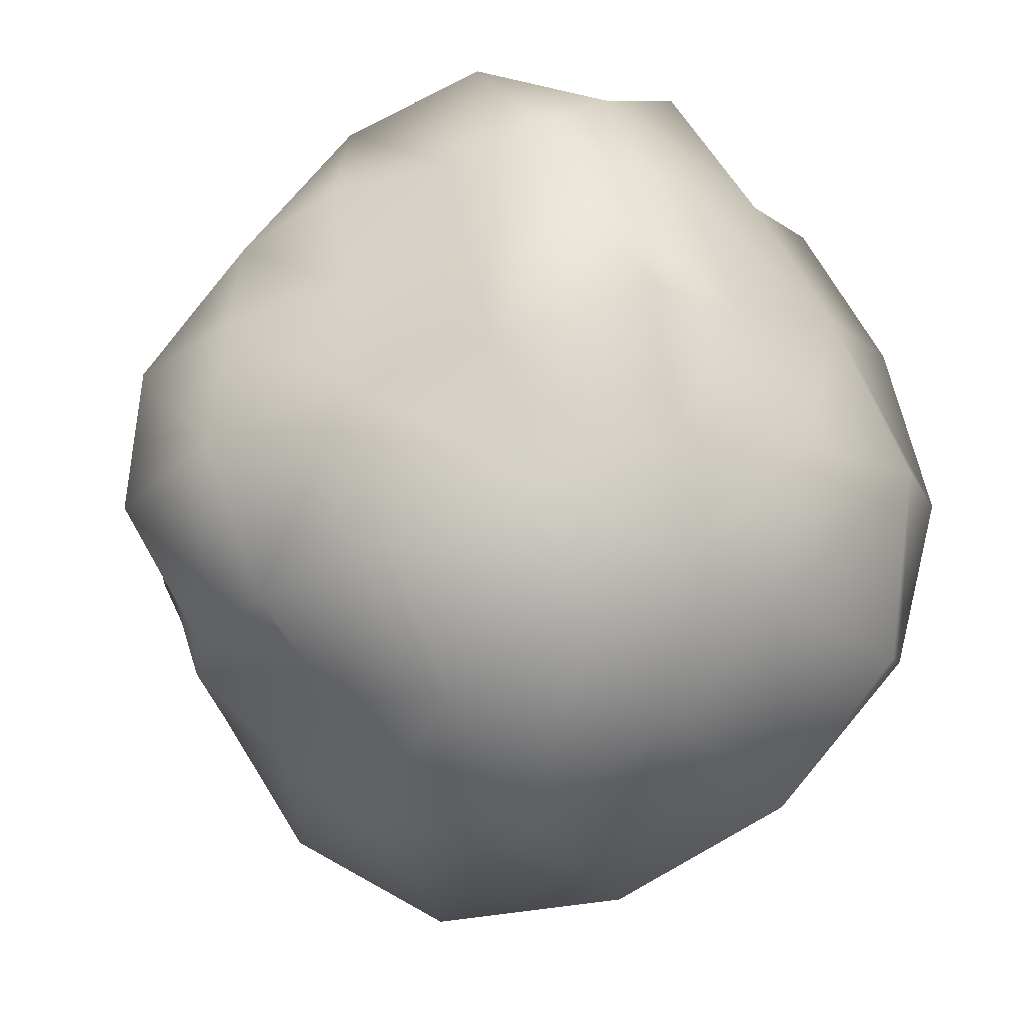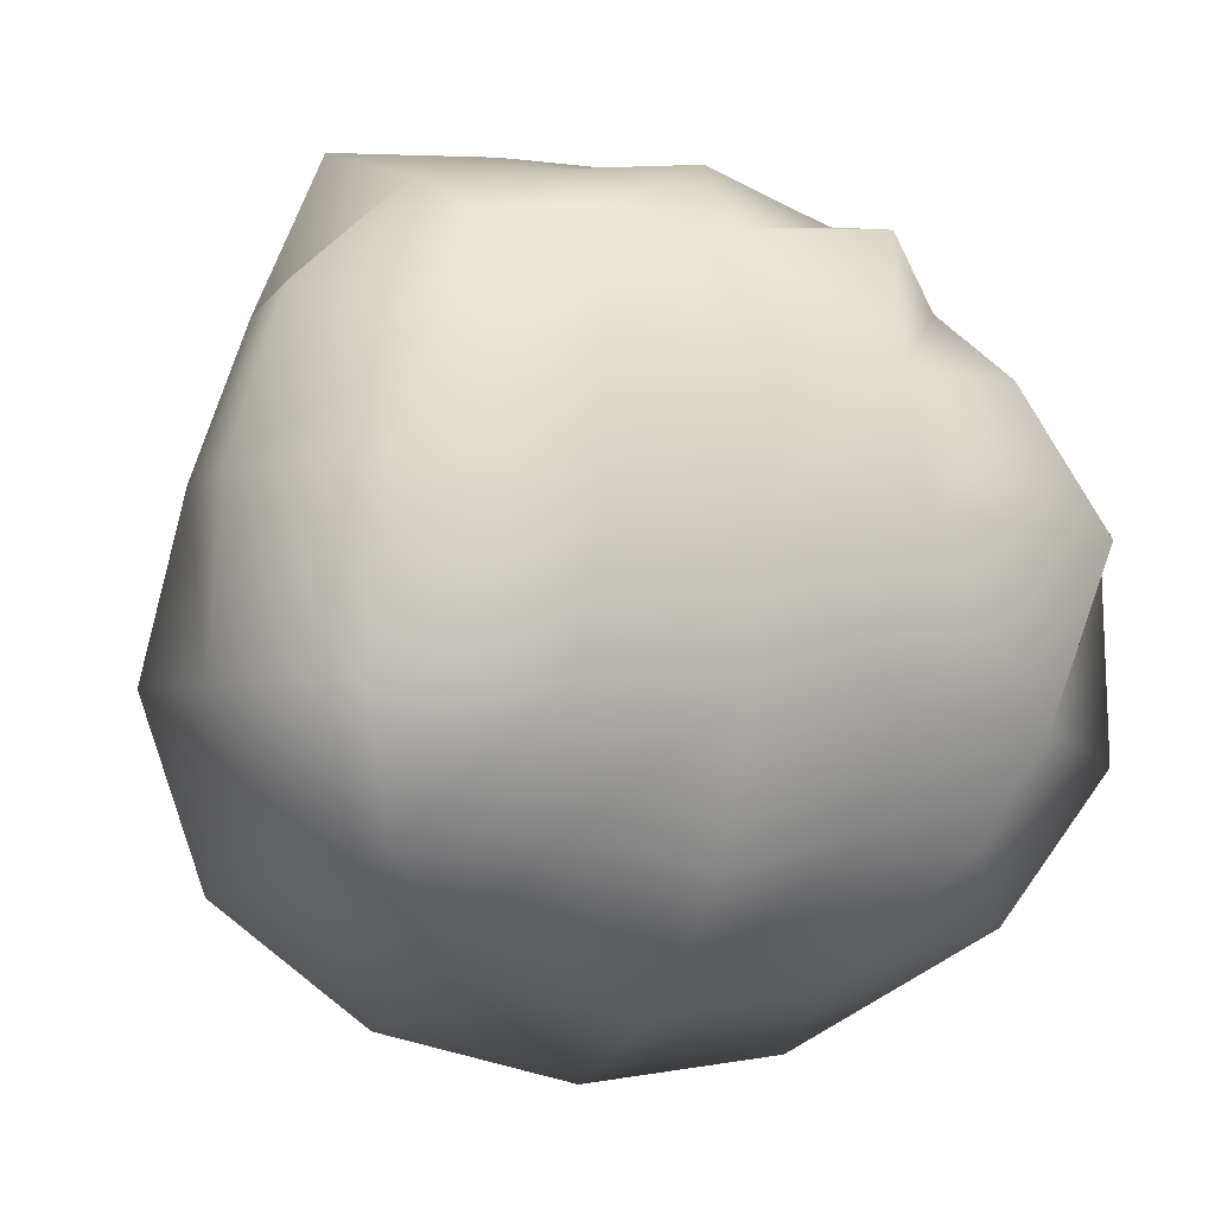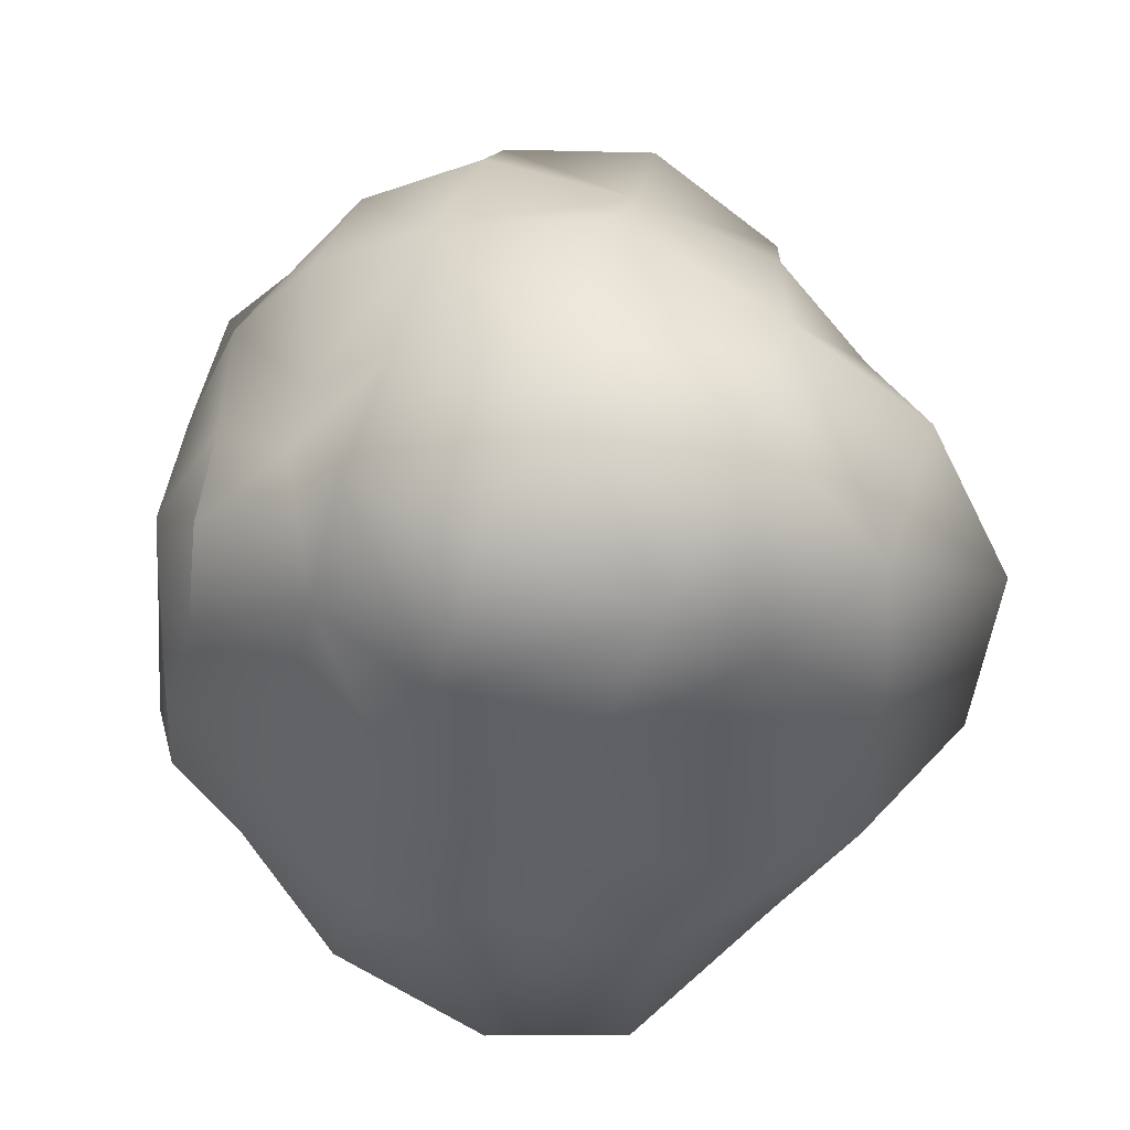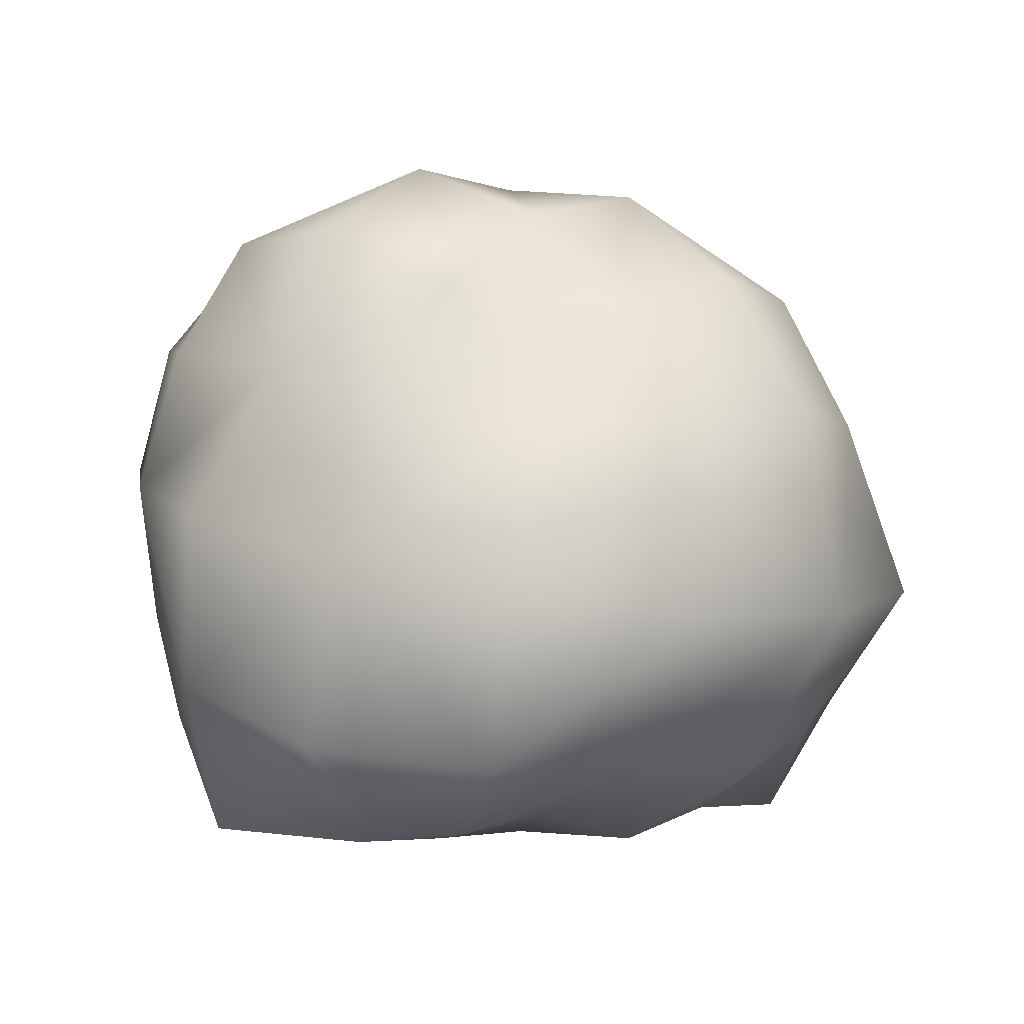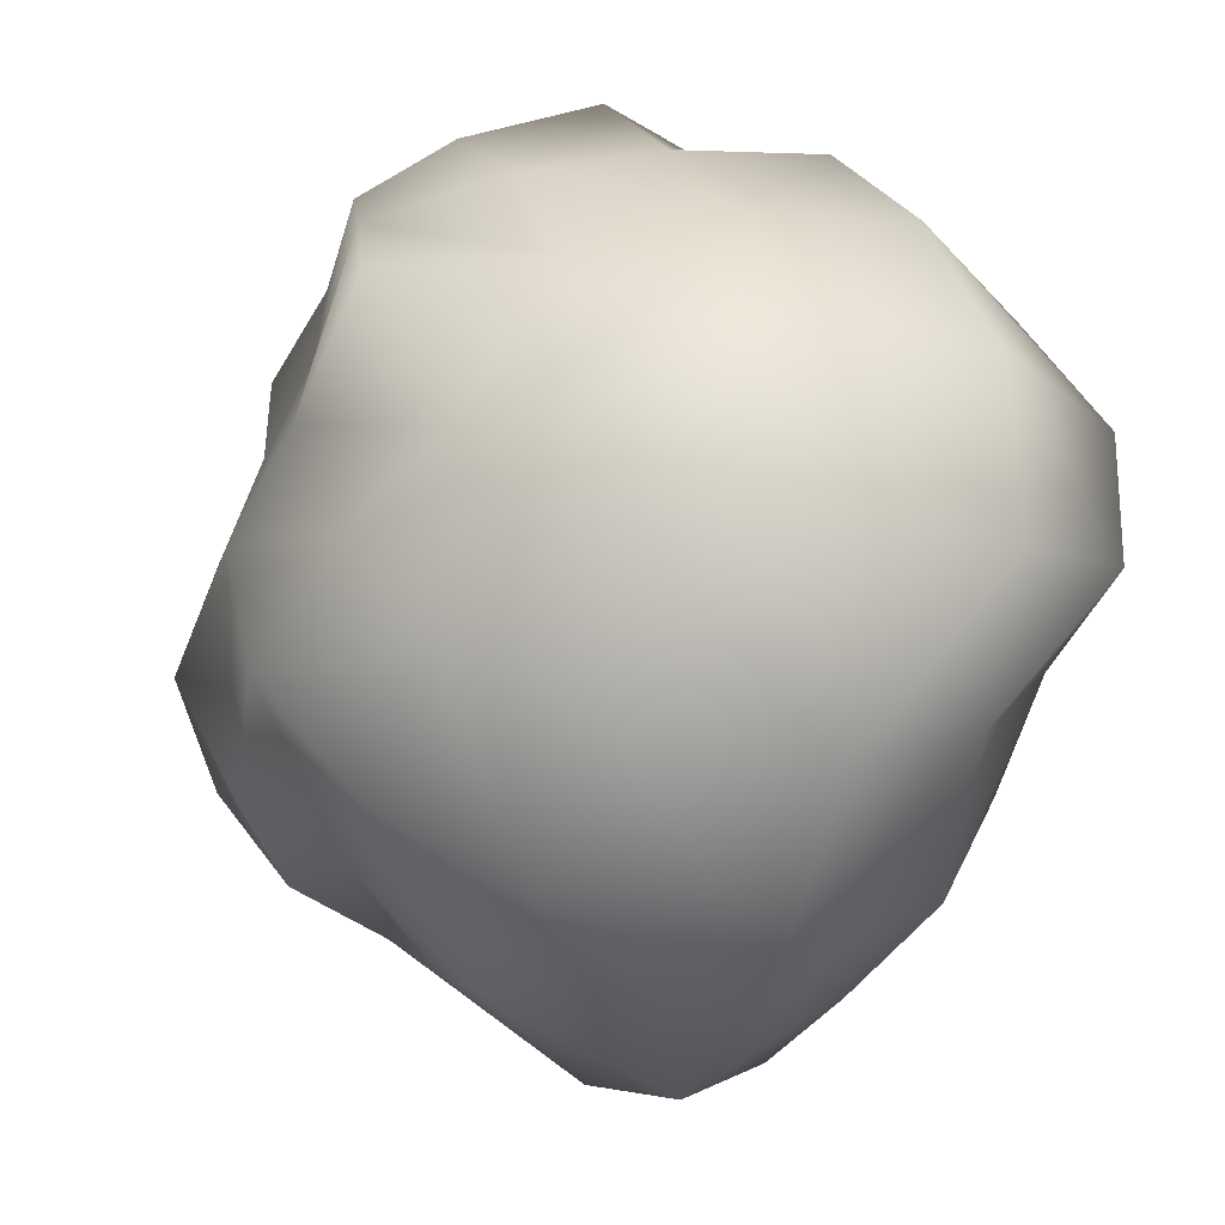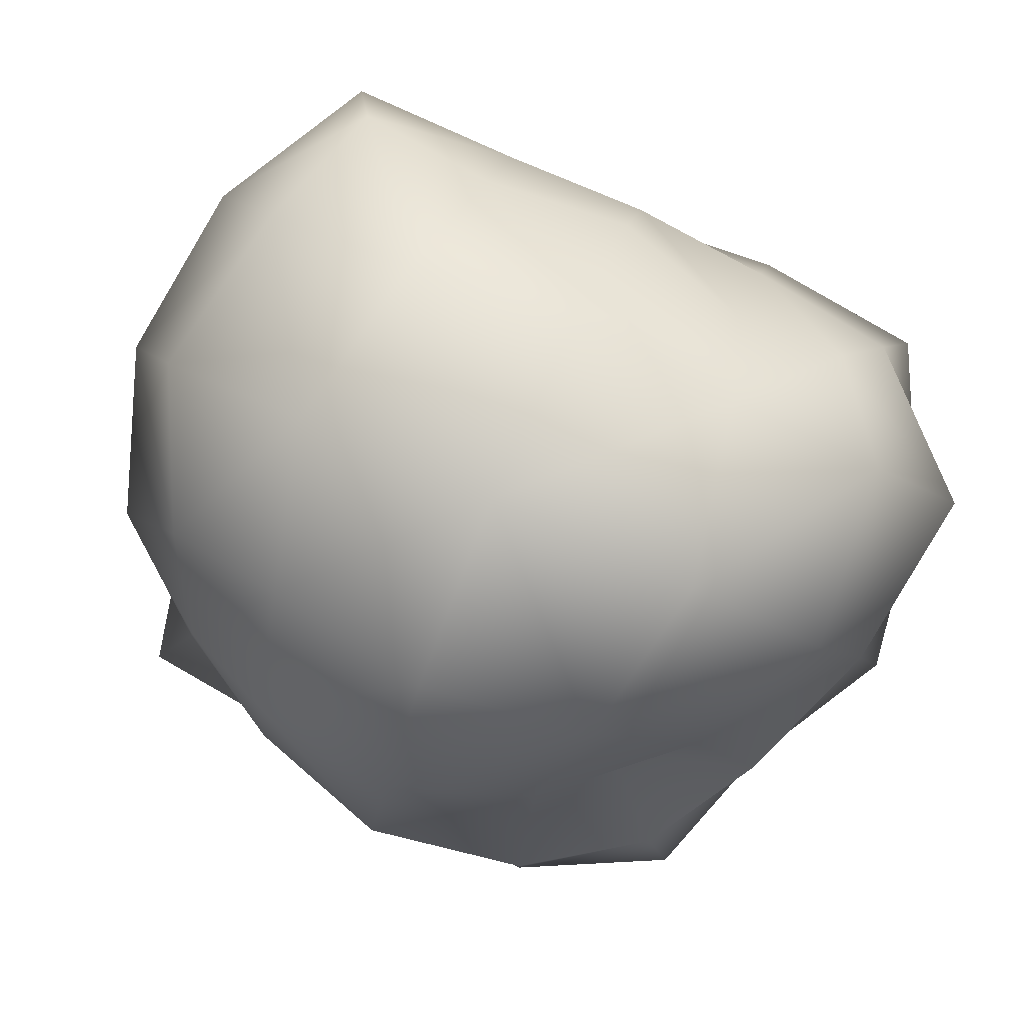
<metadata>
{"format":"obj","ext":"obj","renderer":"f3d","projection":"perspective","resolution":1024,"background":"white","views":[{"elev":-25.7,"azim":-157.9,"up":"+Z"},{"elev":12.9,"azim":-22.2,"up":"+Z"},{"elev":-47.6,"azim":84.4,"up":"+Y"},{"elev":-2.3,"azim":137.3,"up":"+Y"},{"elev":-40.7,"azim":-112.1,"up":"+Z"},{"elev":-73.4,"azim":-25.6,"up":"+Z"}]}
</metadata>
<code>
o asset.007_Cube.007
v 0.5752 0.5246 0.1665
v 0.5341 0.6928 -0.1241
v 0.5485 0.7396 0.099
v 0.6053 0.2121 -0.002507
v 0.6537 0.4703 -0.08034
v 0.5528 0.4054 -0.3258
v 0.4809 0.6381 -0.3408
v 0.3886 0.8698 0.1986
v 0.4501 0.9172 0.0647
v 0.4465 0.7605 0.2732
v 0.3874 0.3903 0.3262
v 0.4603 0.566 0.3361
v 0.3648 0.2667 0.3436
v 0.5105 0.3185 0.211
v 0.4258 0.1513 0.2666
v 0.3887 -0.02853 -0.1619
v 0.5803 0.129 -0.2723
v 0.302 -0.01066 -0.3145
v 0.3952 0.09391 -0.4673
v 0.4253 0.3583 -0.5479
v 0.3437 0.5947 -0.4866
v 0.2554 0.6963 -0.3815
v 0.3831 0.8159 -0.3609
v 0.4716 0.9094 -0.1644
v -0.2357 0.952 -0.2732
v 0.02211 1.034 -0.1045
v -0.02022 0.9963 -0.3453
v -0.1298 0.9765 0.1326
v -0.1904 1.012 -0.06211
v 0.2126 0.9395 -0.3735
v 0.2606 0.9904 0.07502
v 0.2593 1.034 -0.1504
v -0.4119 0.8101 -0.3592
v -0.2771 0.8391 -0.4508
v -0.4076 0.8685 -0.2122
v -0.3276 0.9836 0.1914
v -0.4362 1.002 -0.01482
v -0.2521 0.9725 0.3244
v -0.09784 0.9595 0.3005
v 0.05745 0.9877 0.1037
v 0.2736 0.9311 0.2465
v 0.1621 0.7777 -0.4863
v -0.05607 0.8481 -0.5316
v 0.2313 0.1024 0.297
v -0.002863 0.002012 0.158
v 0.2155 -0.03005 0.1237
v -0.1524 0.1583 0.3421
v 0.03388 0.1335 0.3177
v 0.1695 -0.04097 -0.1
v -0.2622 -0.02709 -0.02738
v -0.04288 -0.04508 -0.06166
v 0.06601 0.2294 0.4724
v 0.2727 0.2118 0.4645
v -0.1179 0.2391 0.5053
v -0.2705 0.2688 0.501
v -0.342 0.1982 0.3871
v -0.2183 0.008123 0.2016
v -0.4599 0.07241 0.2357
v -0.4997 -0.01507 -0.2213
v -0.2967 -0.007883 -0.2432
v -0.07777 -0.04398 -0.2843
v 0.134 0.006278 -0.291
v 0.4796 -0.01793 0.0806
v 0.1488 0.08855 -0.5058
v -0.126 0.3222 -0.6984
v 0.1839 0.3189 -0.6996
v -0.3534 0.1271 -0.4257
v -0.1117 0.07073 -0.5142
v 0.1687 0.6056 -0.6139
v -0.3331 0.6331 -0.5388
v -0.0958 0.629 -0.6602
v -0.5681 0.1701 -0.3038
v -0.4093 0.3591 -0.5931
v -0.5031 0.6636 -0.3884
v -0.4982 0.3655 0.417
v -0.5881 0.5545 0.1287
v -0.6061 0.2946 0.1986
v -0.4317 0.8072 0.2592
v -0.4824 0.604 0.3393
v -0.6537 0.224 -0.05897
v -0.5826 0.7365 -0.1767
v -0.6791 0.4918 -0.1255
v -0.3133 0.4215 0.5362
v -0.3192 0.8503 0.4312
v -0.3601 0.649 0.5517
v -0.4957 0.7642 0.05296
v -0.6151 0.4201 -0.3985
v -0.5236 -0.01536 -0.00121
v 0.2951 0.7909 0.3613
v 0.1042 0.6258 0.5132
v 0.3072 0.6019 0.4453
v 0.1246 0.8605 0.4741
v -0.1156 0.6382 0.5392
v 0.2793 0.4083 0.45
v -0.1125 0.4308 0.5384
v 0.09329 0.4149 0.5393
v 0.0903 0.9806 0.2851
v -0.1123 0.8871 0.5192
f 1 2 3
f 1 4 5
f 2 6 7
f 4 6 5
f 8 3 9
f 10 1 3
f 11 1 12
f 13 14 11
f 15 4 14
f 4 16 17
f 17 18 19
f 6 19 20
f 6 21 7
f 7 22 23
f 2 23 24
f 9 2 24
f 25 26 27
f 28 26 29
f 26 30 27
f 26 31 32
f 33 25 34
f 35 29 25
f 36 29 37
f 38 28 36
f 39 40 28
f 40 41 31
f 31 8 9
f 32 9 24
f 32 23 30
f 30 22 42
f 27 42 43
f 34 27 43
f 44 45 46
f 47 45 48
f 45 49 46
f 45 50 51
f 13 44 15
f 52 44 53
f 54 48 52
f 55 47 54
f 56 57 47
f 58 50 57
f 50 59 60
f 51 60 61
f 51 62 49
f 49 18 16
f 46 16 63
f 15 46 63
f 64 65 66
f 67 65 68
f 65 69 66
f 65 70 71
f 18 64 19
f 62 68 64
f 60 68 61
f 59 67 60
f 72 73 67
f 73 74 70
f 70 33 34
f 71 34 43
f 69 43 42
f 21 42 22
f 20 69 21
f 19 66 20
f 75 76 77
f 78 76 79
f 76 80 77
f 76 81 82
f 55 75 56
f 83 79 75
f 84 79 85
f 38 78 84
f 36 86 78
f 86 35 81
f 81 33 74
f 82 74 87
f 82 72 80
f 80 59 88
f 77 88 58
f 56 77 58
f 89 90 91
f 92 93 90
f 90 94 91
f 90 95 96
f 8 89 10
f 41 92 89
f 39 92 97
f 38 98 39
f 84 93 98
f 93 83 95
f 95 55 54
f 96 54 52
f 94 52 53
f 94 13 11
f 91 11 12
f 10 91 12
f 1 5 2
f 1 14 4
f 2 5 6
f 4 17 6
f 8 10 3
f 10 12 1
f 11 14 1
f 13 15 14
f 15 63 4
f 4 63 16
f 17 16 18
f 6 17 19
f 6 20 21
f 7 21 22
f 2 7 23
f 9 3 2
f 25 29 26
f 28 40 26
f 26 32 30
f 26 40 31
f 33 35 25
f 35 37 29
f 36 28 29
f 38 39 28
f 39 97 40
f 40 97 41
f 31 41 8
f 32 31 9
f 32 24 23
f 30 23 22
f 27 30 42
f 34 25 27
f 44 48 45
f 47 57 45
f 45 51 49
f 45 57 50
f 13 53 44
f 52 48 44
f 54 47 48
f 55 56 47
f 56 58 57
f 58 88 50
f 50 88 59
f 51 50 60
f 51 61 62
f 49 62 18
f 46 49 16
f 15 44 46
f 64 68 65
f 67 73 65
f 65 71 69
f 65 73 70
f 18 62 64
f 62 61 68
f 60 67 68
f 59 72 67
f 72 87 73
f 73 87 74
f 70 74 33
f 71 70 34
f 69 71 43
f 21 69 42
f 20 66 69
f 19 64 66
f 75 79 76
f 78 86 76
f 76 82 80
f 76 86 81
f 55 83 75
f 83 85 79
f 84 78 79
f 38 36 78
f 36 37 86
f 86 37 35
f 81 35 33
f 82 81 74
f 82 87 72
f 80 72 59
f 77 80 88
f 56 75 77
f 89 92 90
f 92 98 93
f 90 96 94
f 90 93 95
f 8 41 89
f 41 97 92
f 39 98 92
f 38 84 98
f 84 85 93
f 93 85 83
f 95 83 55
f 96 95 54
f 94 96 52
f 94 53 13
f 91 94 11
f 10 89 91

</code>
